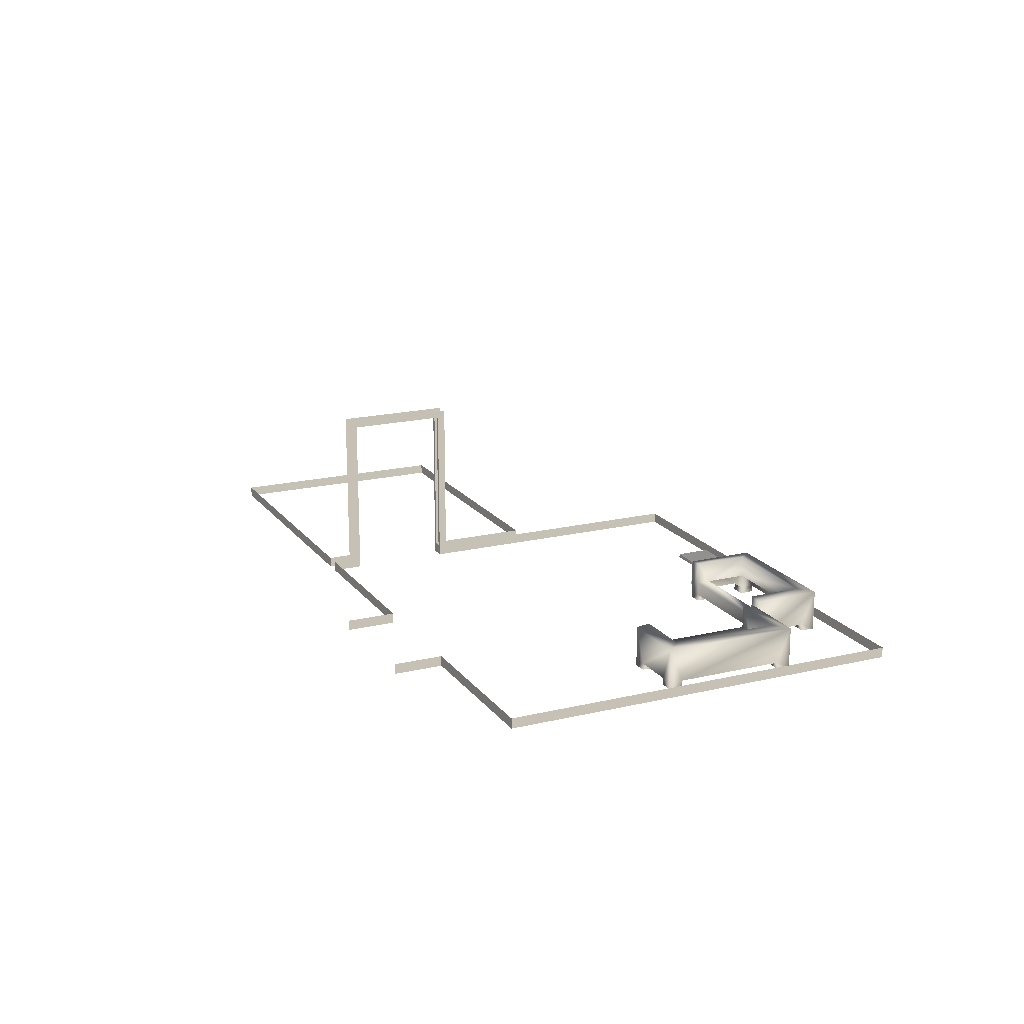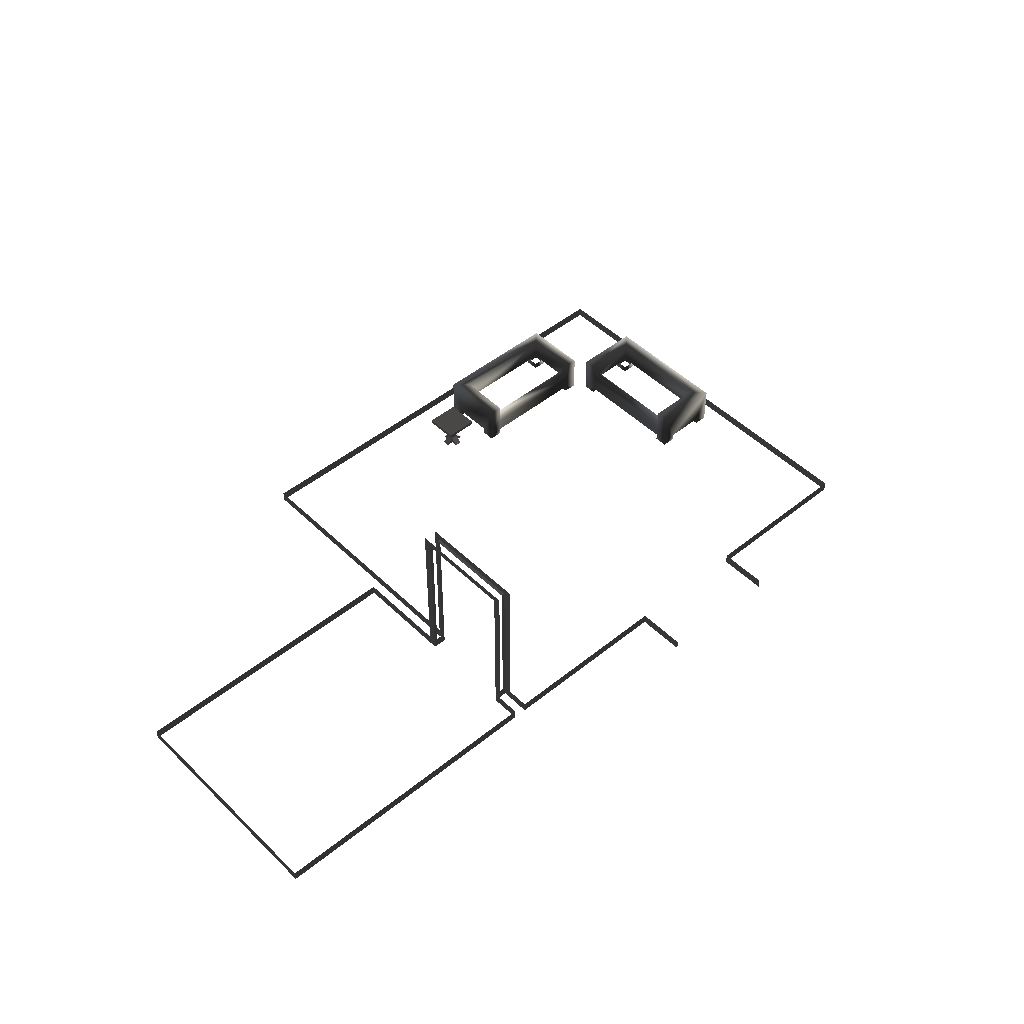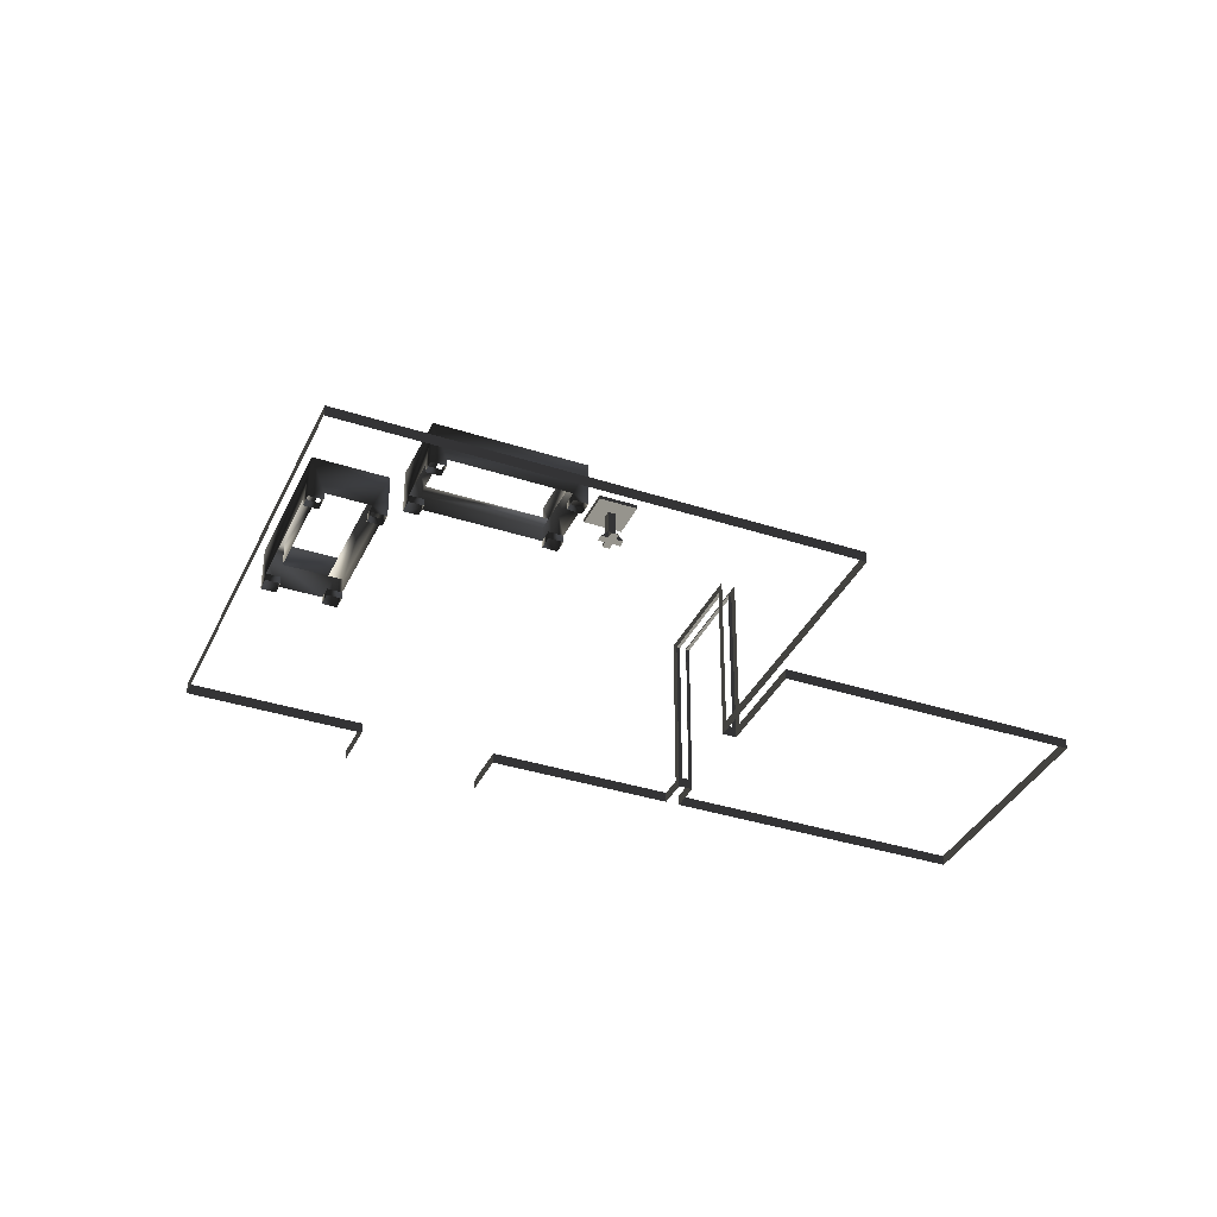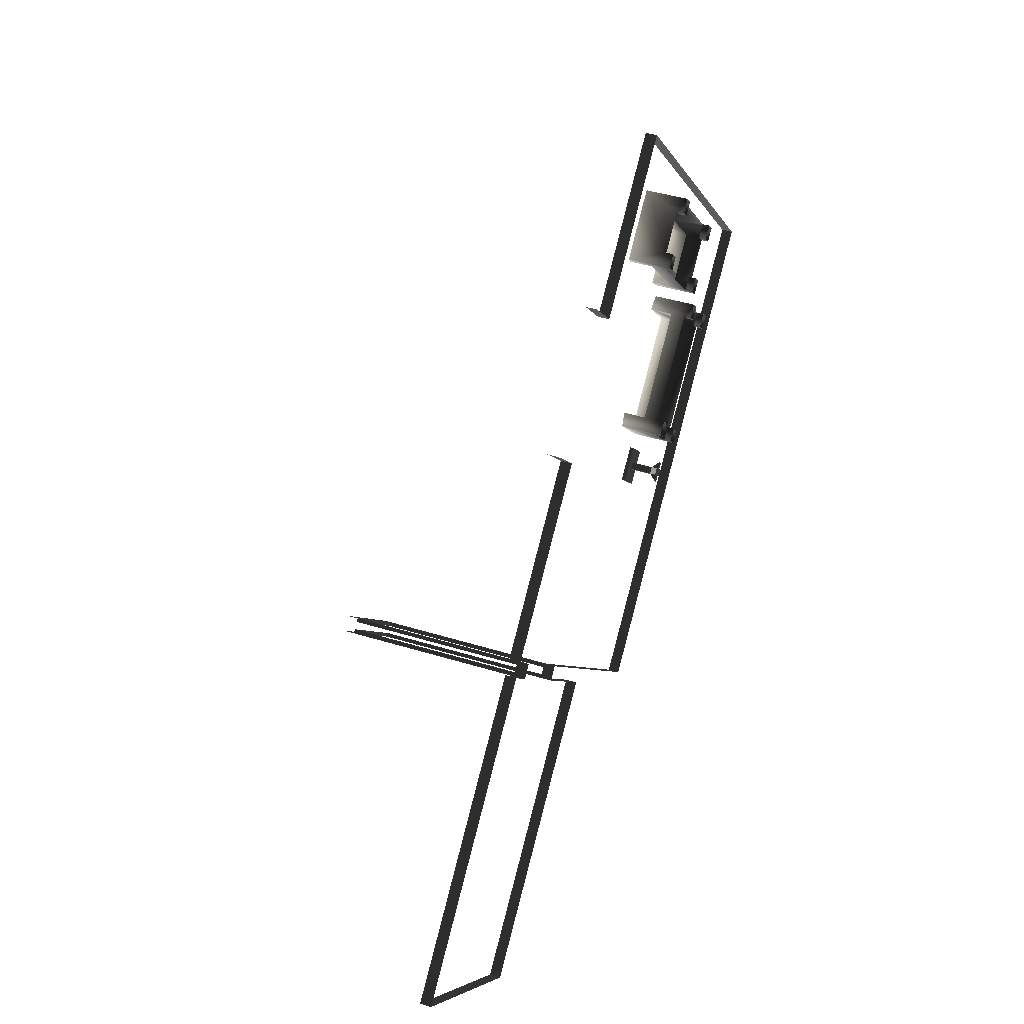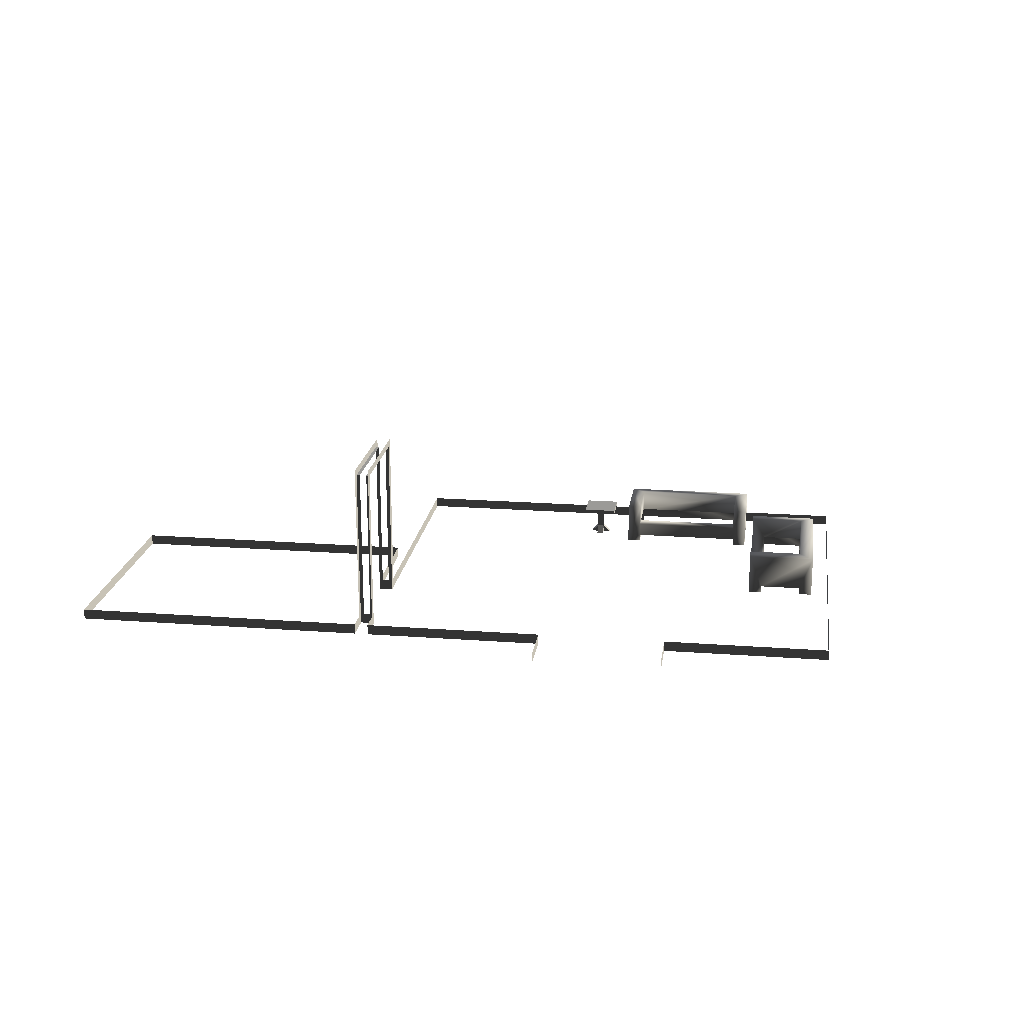
<metadata>
{"format":"obj","ext":"obj","renderer":"f3d","projection":"perspective","resolution":1024,"background":"white","views":[{"elev":18.2,"azim":-159.9,"up":"+Z"},{"elev":47.4,"azim":92.6,"up":"+Z"},{"elev":-36.6,"azim":-68.0,"up":"+Z"},{"elev":41.8,"azim":110.8,"up":"+Y"},{"elev":19.3,"azim":143.1,"up":"+Z"}]}
</metadata>
<code>
v 17.48 9.332 -14.47
v 17.84 8.975 -14.47
v 17.9 8.918 8.162
v 17.55 9.275 8.162
v 16.41 10.41 -15.98
v 17.83 8.981 -15.98
v 16.42 10.4 -14.47
v 16.77 10.04 -14.47
v 16.83 9.987 8.162
v 16.48 10.34 8.162
v 27.77 19.5 8.162
v 28.12 19.14 8.162
v 28.06 19.2 -14.47
v 27.71 19.55 -14.47
v 17.55 9.275 8.162
v 17.9 8.918 8.162
v 28.12 19.14 8.162
v 27.77 19.5 8.162
v 16.48 10.34 8.162
v 16.83 9.987 8.162
v 27.05 20.21 8.162
v 26.7 20.56 8.162
v 26.7 20.56 8.162
v 27.05 20.21 8.162
v 26.99 20.27 -14.47
v 26.64 20.62 -14.47
v 27.5 21.36 9.203
v 26.7 20.56 9.203
v 26.7 20.56 8.162
v 27.5 21.36 8.162
v 16.48 10.34 8.162
v 16.48 10.34 9.203
v 27.5 21.36 8.162
v 26.7 20.56 8.162
v 26.64 20.62 -14.47
v 27.43 21.42 -14.47
v 16.48 10.34 9.203
v 15.66 9.524 9.203
v 15.66 9.524 8.162
v 16.48 10.34 8.162
v 16.48 10.34 8.162
v 15.66 9.524 8.162
v 15.6 9.581 -14.47
v 16.42 10.4 -14.47
v 28.92 19.94 9.203
v 28.92 19.94 8.162
v 28.12 19.14 8.162
v 28.12 19.14 9.203
v 17.9 8.918 8.162
v 17.9 8.918 9.203
v 28.92 19.94 8.162
v 28.86 19.99 -14.47
v 28.06 19.2 -14.47
v 28.12 19.14 8.162
v 17.9 8.918 8.162
v 17.84 8.975 -14.47
v 17.02 8.156 -14.47
v 17.08 8.099 8.162
v 17.9 8.918 9.203
v 17.08 8.099 8.162
v 17.08 8.099 9.203
v 17.9 8.918 9.203
v 11.18 42.46 -14.47
v 29.83 23.81 -14.47
v 29.82 23.82 -15.98
v 11.17 42.46 -15.98
v 16.42 10.4 -14.47
v -13.08 -19.09 -14.47
v -13.08 -19.09 -15.98
v 16.41 10.41 -15.98
v 29.83 23.81 -14.47
v 26.64 20.62 -14.47
v 26.63 20.63 -15.98
v 29.82 23.82 -15.98
v 31.25 22.39 -14.47
v 61.78 -8.146 -14.47
v 61.78 -8.14 -15.98
v 31.24 22.39 -15.98
v 61.78 -8.146 -14.47
v 37.57 -32.36 -14.47
v 37.56 -32.35 -15.98
v 61.78 -8.14 -15.98
v 26.64 20.62 -14.47
v 28.06 19.2 -14.47
v 28.06 19.2 -15.98
v 26.63 20.63 -15.98
v 17.84 8.975 -14.47
v 17.83 8.981 -15.98
v 7.033 -1.82 -15.98
v 7.039 -1.826 -14.47
v 31.25 22.39 -14.47
v 31.24 22.39 -15.98
v 28.06 19.2 -15.98
v 28.06 19.2 -14.47
v 7.033 -1.82 -15.98
v 37.56 -32.35 -15.98
v 37.57 -32.36 -14.47
v 7.039 -1.826 -14.47
v -62.55 30.38 -15.98
v -13.08 -19.09 -15.98
v -13.08 -19.09 -14.47
v -62.54 30.37 -14.47
v -19.65 73.28 -15.98
v -62.55 30.38 -15.98
v -62.54 30.37 -14.47
v -19.64 73.28 -14.47
v -2.333 55.97 -15.98
v -19.65 73.28 -15.98
v -19.64 73.28 -14.47
v -2.33 55.97 -14.47
v 11.17 42.46 -15.98
v 16.38 47.67 -15.98
v 16.39 47.66 -14.47
v 11.18 42.46 -14.47
v -2.333 55.97 -15.98
v -2.33 55.97 -14.47
v 2.877 61.17 -14.47
v 2.873 61.17 -15.98
v -29.54 8.696 -11.99
v -29.54 8.696 -14.99
v -28.83 9.403 -14.99
v -28.83 9.403 -11.99
v -30.25 7.989 -15.99
v -29.54 8.696 -15.99
v -28.83 9.403 -15.99
v -28.13 10.11 -15.99
v -28.83 9.403 -11.99
v -28.83 9.403 -14.99
v -28.13 8.696 -14.99
v -28.13 8.696 -11.99
v -28.13 8.696 -15.99
v -27.42 7.989 -15.99
v -29.54 10.11 -15.99
v -28.83 9.403 -15.99
v -28.13 8.696 -11.99
v -28.13 8.696 -14.99
v -28.83 7.989 -14.99
v -28.83 7.989 -11.99
v -28.83 7.989 -15.99
v -29.54 7.282 -15.99
v -27.42 9.403 -15.99
v -28.13 8.696 -15.99
v -28.83 7.989 -11.99
v -28.83 7.989 -14.99
v -29.54 8.696 -14.99
v -29.54 8.696 -11.99
v -29.54 8.696 -15.99
v -30.25 9.403 -15.99
v -28.13 7.282 -15.99
v -28.83 7.989 -15.99
v -29.54 8.696 -15.99
v -28.83 7.989 -15.99
v -28.13 8.696 -15.99
v -28.83 9.403 -15.99
v -27.42 7.989 -15.99
v -28.13 7.282 -15.99
v -29.54 7.282 -15.99
v -30.25 7.989 -15.99
v -30.25 9.403 -15.99
v -29.54 10.11 -15.99
v -28.13 10.11 -15.99
v -27.42 9.403 -15.99
v -28.13 8.696 -14.99
v -27.42 7.989 -15.99
v -28.13 7.282 -15.99
v -28.83 7.989 -14.99
v -28.83 7.989 -14.99
v -29.54 7.282 -15.99
v -30.25 7.989 -15.99
v -29.54 8.696 -14.99
v -29.54 8.696 -14.99
v -30.25 9.403 -15.99
v -29.54 10.11 -15.99
v -28.83 9.403 -14.99
v -28.83 9.403 -14.99
v -28.13 10.11 -15.99
v -27.42 9.403 -15.99
v -28.13 8.696 -14.99
v -28.83 12.23 -11.99
v -28.83 12.23 -11.49
v -32.37 8.696 -11.49
v -32.37 8.696 -11.99
v -28.83 9.403 -11.99
v -28.83 12.23 -11.99
v -32.37 8.696 -11.99
v -29.54 8.696 -11.99
v -28.13 8.696 -11.99
v -25.3 8.696 -11.99
v -28.83 7.989 -11.99
v -28.83 5.16 -11.99
v -28.83 5.16 -11.99
v -28.83 5.16 -11.49
v -25.3 8.696 -11.49
v -25.3 8.696 -11.99
v -28.83 12.23 -11.49
v -25.3 8.696 -11.49
v -28.83 5.16 -11.49
v -32.37 8.696 -11.49
v -25.3 8.696 -11.99
v -25.3 8.696 -11.49
v -28.83 12.23 -11.49
v -28.83 12.23 -11.99
v -32.37 8.696 -11.99
v -32.37 8.696 -11.49
v -28.83 5.16 -11.49
v -28.83 5.16 -11.99
v -29.31 15.55 -15.94
v -30.73 14.14 -15.94
v -30.73 14.14 -14.94
v -29.31 15.55 -9.945
v -34.97 9.896 -14.94
v -36.38 8.482 -9.945
v -36.38 8.482 -15.94
v -34.97 9.896 -15.94
v -30.72 16.97 -12.94
v -30.72 16.97 -14.94
v -29.31 15.55 -15.94
v -30.72 16.97 -15.94
v -30.72 16.97 -9.762
v -29.31 15.55 -9.945
v -30.73 14.14 -14.94
v -30.73 14.14 -15.94
v -32.14 15.55 -15.94
v -32.14 15.55 -14.94
v -32.14 15.55 -12.94
v -43.45 26.87 -12.94
v -42.04 28.28 -12.94
v -30.72 16.97 -12.94
v -43.45 26.87 -14.94
v -43.45 26.87 -15.94
v -44.87 28.28 -15.94
v -44.87 28.28 -14.94
v -47.7 22.62 -14.94
v -47.7 22.62 -15.94
v -49.11 21.21 -15.94
v -49.11 21.21 -14.94
v -47.7 22.62 -9.762
v -50.52 22.62 -9.945
v -43.45 29.69 -9.945
v -42.04 28.28 -9.762
v -36.38 8.482 -9.945
v -50.52 22.62 -9.945
v -47.7 22.62 -9.762
v -36.38 11.31 -9.762
v -30.72 16.97 -9.762
v -29.31 15.55 -9.945
v -32.14 15.55 -14.94
v -32.14 15.55 -15.94
v -30.72 16.97 -15.94
v -30.72 16.97 -14.94
v -49.11 21.21 -14.94
v -50.52 22.62 -9.945
v -36.38 8.482 -9.945
v -37.8 9.896 -14.94
v -50.52 22.62 -15.94
v -49.11 21.21 -15.94
v -37.8 9.896 -14.94
v -37.8 9.896 -15.94
v -36.38 11.31 -15.94
v -36.38 11.31 -14.94
v -42.04 28.28 -12.94
v -42.04 28.28 -9.762
v -43.45 29.69 -9.945
v -43.45 29.69 -15.94
v -42.04 28.28 -14.94
v -30.72 16.97 -14.94
v -30.72 16.97 -12.94
v -42.04 28.28 -15.94
v -44.87 28.28 -14.94
v -43.45 29.69 -9.945
v -50.52 22.62 -9.945
v -49.11 24.04 -14.94
v -43.45 29.69 -15.94
v -44.87 28.28 -15.94
v -50.52 22.62 -15.94
v -49.11 24.04 -15.94
v -32.14 15.55 -12.94
v -30.72 16.97 -9.762
v -36.38 11.31 -9.762
v -36.38 11.31 -12.94
v -30.72 16.97 -12.94
v -47.7 22.62 -12.94
v -47.7 22.62 -9.762
v -42.04 28.28 -9.762
v -43.45 26.87 -12.94
v -42.04 28.28 -12.94
v -36.38 11.31 -12.94
v -36.38 11.31 -9.762
v -47.7 22.62 -9.762
v -47.7 22.62 -12.94
v -36.38 8.482 -15.94
v -37.8 9.896 -15.94
v -37.8 9.896 -14.94
v -36.38 8.482 -9.945
v -49.11 24.04 -14.94
v -49.11 24.04 -15.94
v -47.7 22.62 -15.94
v -47.7 22.62 -14.94
v -42.04 28.28 -14.94
v -42.04 28.28 -15.94
v -43.45 26.87 -15.94
v -43.45 26.87 -14.94
v -36.38 11.31 -14.94
v -36.38 11.31 -15.94
v -34.97 9.896 -15.94
v -34.97 9.896 -14.94
v -43.32 31.8 -15.94
v -44.73 33.21 -15.94
v -44.73 33.21 -14.94
v -43.32 31.8 -9.945
v -48.97 37.46 -14.94
v -50.39 38.87 -9.945
v -50.39 38.87 -15.94
v -48.97 37.46 -15.94
v -41.9 33.21 -12.94
v -41.9 33.21 -14.94
v -43.32 31.8 -15.94
v -41.9 33.21 -15.94
v -41.9 33.21 -9.762
v -43.32 31.8 -9.945
v -44.73 33.21 -14.94
v -44.73 33.21 -15.94
v -43.32 34.63 -15.94
v -43.32 34.63 -14.94
v -43.32 34.63 -12.94
v -32 45.94 -12.94
v -30.59 44.53 -12.94
v -41.9 33.21 -12.94
v -32 45.94 -14.94
v -32 45.94 -15.94
v -30.59 47.36 -15.94
v -30.59 47.36 -14.94
v -36.25 50.18 -14.94
v -36.25 50.18 -15.94
v -37.66 51.6 -15.94
v -37.66 51.6 -14.94
v -36.25 50.18 -9.762
v -36.25 53.01 -9.945
v -29.17 45.94 -9.945
v -30.59 44.53 -9.762
v -50.39 38.87 -9.945
v -36.25 53.01 -9.945
v -36.25 50.18 -9.762
v -47.56 38.87 -9.762
v -41.9 33.21 -9.762
v -43.32 31.8 -9.945
v -43.32 34.63 -14.94
v -43.32 34.63 -15.94
v -41.9 33.21 -15.94
v -41.9 33.21 -14.94
v -37.66 51.6 -14.94
v -36.25 53.01 -9.945
v -50.39 38.87 -9.945
v -48.97 40.28 -14.94
v -36.25 53.01 -15.94
v -37.66 51.6 -15.94
v -48.97 40.28 -14.94
v -48.97 40.28 -15.94
v -47.56 38.87 -15.94
v -47.56 38.87 -14.94
v -30.59 44.53 -12.94
v -30.59 44.53 -9.762
v -29.17 45.94 -9.945
v -29.17 45.94 -15.94
v -30.59 44.53 -14.94
v -41.9 33.21 -14.94
v -41.9 33.21 -12.94
v -30.59 44.53 -15.94
v -30.59 47.36 -14.94
v -29.17 45.94 -9.945
v -36.25 53.01 -9.945
v -34.83 51.6 -14.94
v -29.17 45.94 -15.94
v -30.59 47.36 -15.94
v -36.25 53.01 -15.94
v -34.83 51.6 -15.94
v -43.32 34.63 -12.94
v -41.9 33.21 -9.762
v -47.56 38.87 -9.762
v -47.56 38.87 -12.94
v -41.9 33.21 -12.94
v -36.25 50.18 -12.94
v -36.25 50.18 -9.762
v -30.59 44.53 -9.762
v -32 45.94 -12.94
v -30.59 44.53 -12.94
v -47.56 38.87 -12.94
v -47.56 38.87 -9.762
v -36.25 50.18 -9.762
v -36.25 50.18 -12.94
v -50.39 38.87 -15.94
v -48.97 40.28 -15.94
v -48.97 40.28 -14.94
v -50.39 38.87 -9.945
v -34.83 51.6 -14.94
v -34.83 51.6 -15.94
v -36.25 50.18 -15.94
v -36.25 50.18 -14.94
v -30.59 44.53 -14.94
v -30.59 44.53 -15.94
v -32 45.94 -15.94
v -32 45.94 -14.94
v -47.56 38.87 -14.94
v -47.56 38.87 -15.94
v -48.97 37.46 -15.94
v -48.97 37.46 -14.94
g Hero_home_interior_35505_98
f 1 3 2
f 1 4 3
f 5 2 6
f 5 7 2
f 7 9 8
f 7 10 9
f 11 13 12
f 11 14 13
f 15 17 16
f 15 18 17
f 19 21 20
f 19 22 21
f 23 25 24
f 23 26 25
f 27 29 28
f 27 30 29
f 28 29 31
f 28 31 32
f 33 35 34
f 33 36 35
f 37 39 38
f 37 40 39
f 41 43 42
f 41 44 43
f 45 47 46
f 45 48 47
f 48 49 47
f 48 50 49
f 51 53 52
f 51 54 53
f 55 57 56
f 57 55 58
f 58 55 59
f 60 62 61
f 63 65 64
f 63 66 65
f 67 69 68
f 67 70 69
f 71 73 72
f 71 74 73
f 75 77 76
f 75 78 77
f 79 81 80
f 79 82 81
f 83 85 84
f 83 86 85
f 87 89 88
f 87 90 89
f 91 93 92
f 91 94 93
f 95 97 96
f 95 98 97
f 99 101 100
f 99 102 101
f 103 105 104
f 103 106 105
f 107 109 108
f 107 110 109
f 111 113 112
f 111 114 113
f 115 117 116
f 115 118 117
f 119 121 120
f 119 122 121
f 120 124 123
f 125 121 126
f 127 129 128
f 127 130 129
f 131 129 132
f 128 134 133
f 135 137 136
f 135 138 137
f 139 137 140
f 136 142 141
f 143 145 144
f 143 146 145
f 147 145 148
f 144 150 149
f 151 153 152
f 151 154 153
f 152 153 155
f 152 155 156
f 151 152 157
f 151 157 158
f 154 151 159
f 154 159 160
f 153 154 161
f 153 161 162
f 163 165 164
f 163 166 165
f 167 169 168
f 167 170 169
f 171 173 172
f 171 174 173
f 175 177 176
f 175 178 177
f 179 181 180
f 179 182 181
f 183 185 184
f 183 186 185
f 187 183 184
f 187 184 188
f 189 187 188
f 189 188 190
f 186 190 185
f 186 189 190
f 191 193 192
f 191 194 193
f 195 197 196
f 195 198 197
f 199 201 200
f 199 202 201
f 203 205 204
f 203 206 205
f 207 209 208
f 209 207 210
f 211 209 210
f 211 210 212
f 213 211 212
f 211 213 214
f 215 217 216
f 216 217 218
f 217 215 219
f 217 219 220
f 221 223 222
f 221 224 223
f 225 227 226
f 225 228 227
f 229 231 230
f 229 232 231
f 233 235 234
f 233 236 235
f 237 239 238
f 237 240 239
f 241 243 242
f 241 244 243
f 241 245 244
f 241 246 245
f 247 249 248
f 247 250 249
f 251 253 252
f 251 254 253
f 255 251 252
f 251 255 256
f 257 259 258
f 257 260 259
f 261 263 262
f 261 264 263
f 264 261 265
f 261 266 265
f 261 267 266
f 264 265 268
f 269 271 270
f 269 272 271
f 273 269 270
f 269 273 274
f 272 275 271
f 275 272 276
f 277 279 278
f 277 280 279
f 281 277 278
f 282 284 283
f 282 285 284
f 285 286 284
f 287 289 288
f 287 290 289
f 291 293 292
f 293 291 294
f 295 297 296
f 295 298 297
f 299 301 300
f 299 302 301
f 303 305 304
f 303 306 305
f 307 309 308
f 309 307 310
f 311 309 310
f 311 310 312
f 313 311 312
f 311 313 314
f 315 317 316
f 316 317 318
f 317 315 319
f 317 319 320
f 321 323 322
f 321 324 323
f 325 327 326
f 325 328 327
f 329 331 330
f 329 332 331
f 333 335 334
f 333 336 335
f 337 339 338
f 337 340 339
f 341 343 342
f 341 344 343
f 341 345 344
f 341 346 345
f 347 349 348
f 347 350 349
f 351 353 352
f 351 354 353
f 355 351 352
f 351 355 356
f 357 359 358
f 357 360 359
f 361 363 362
f 361 364 363
f 364 361 365
f 361 366 365
f 361 367 366
f 364 365 368
f 369 371 370
f 369 372 371
f 373 369 370
f 369 373 374
f 372 375 371
f 375 372 376
f 377 379 378
f 377 380 379
f 381 377 378
f 382 384 383
f 382 385 384
f 385 386 384
f 387 389 388
f 387 390 389
f 391 393 392
f 393 391 394
f 395 397 396
f 395 398 397
f 399 401 400
f 399 402 401
f 403 405 404
f 403 406 405

</code>
